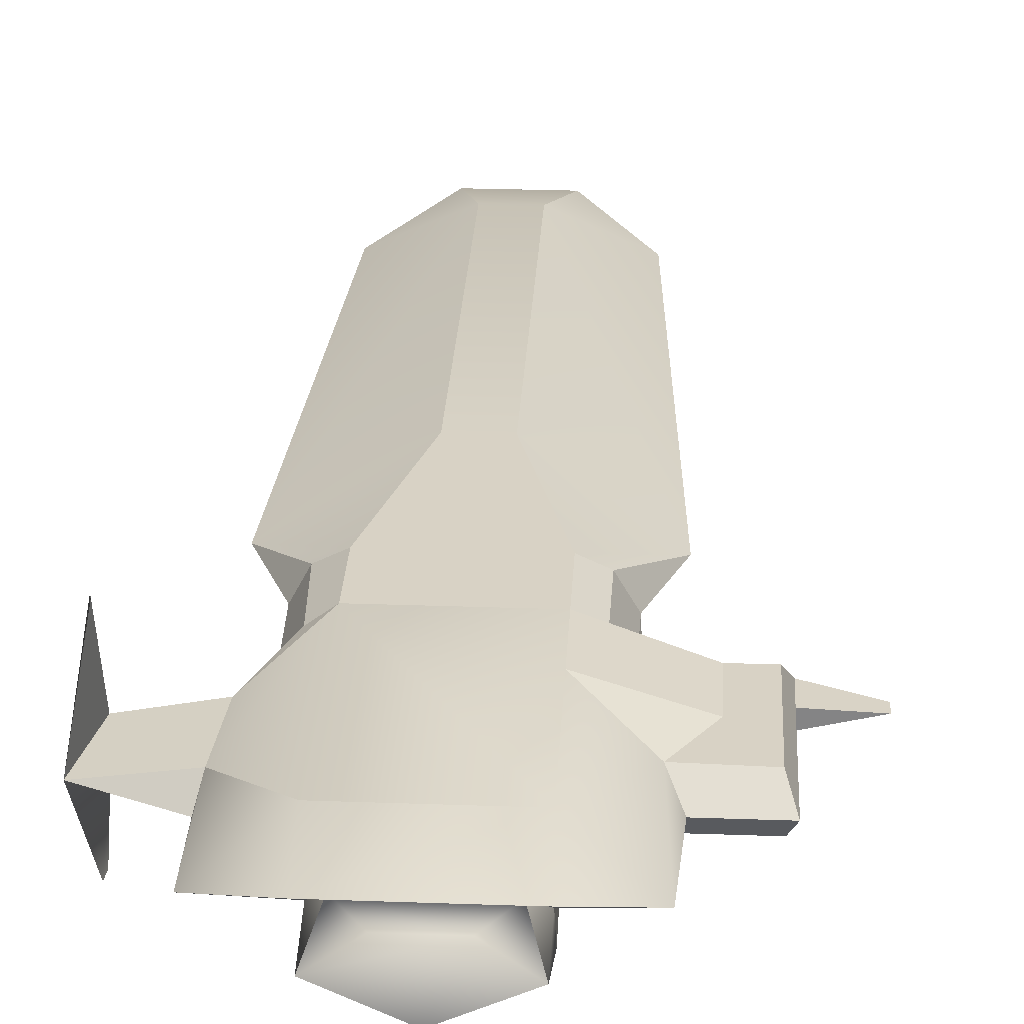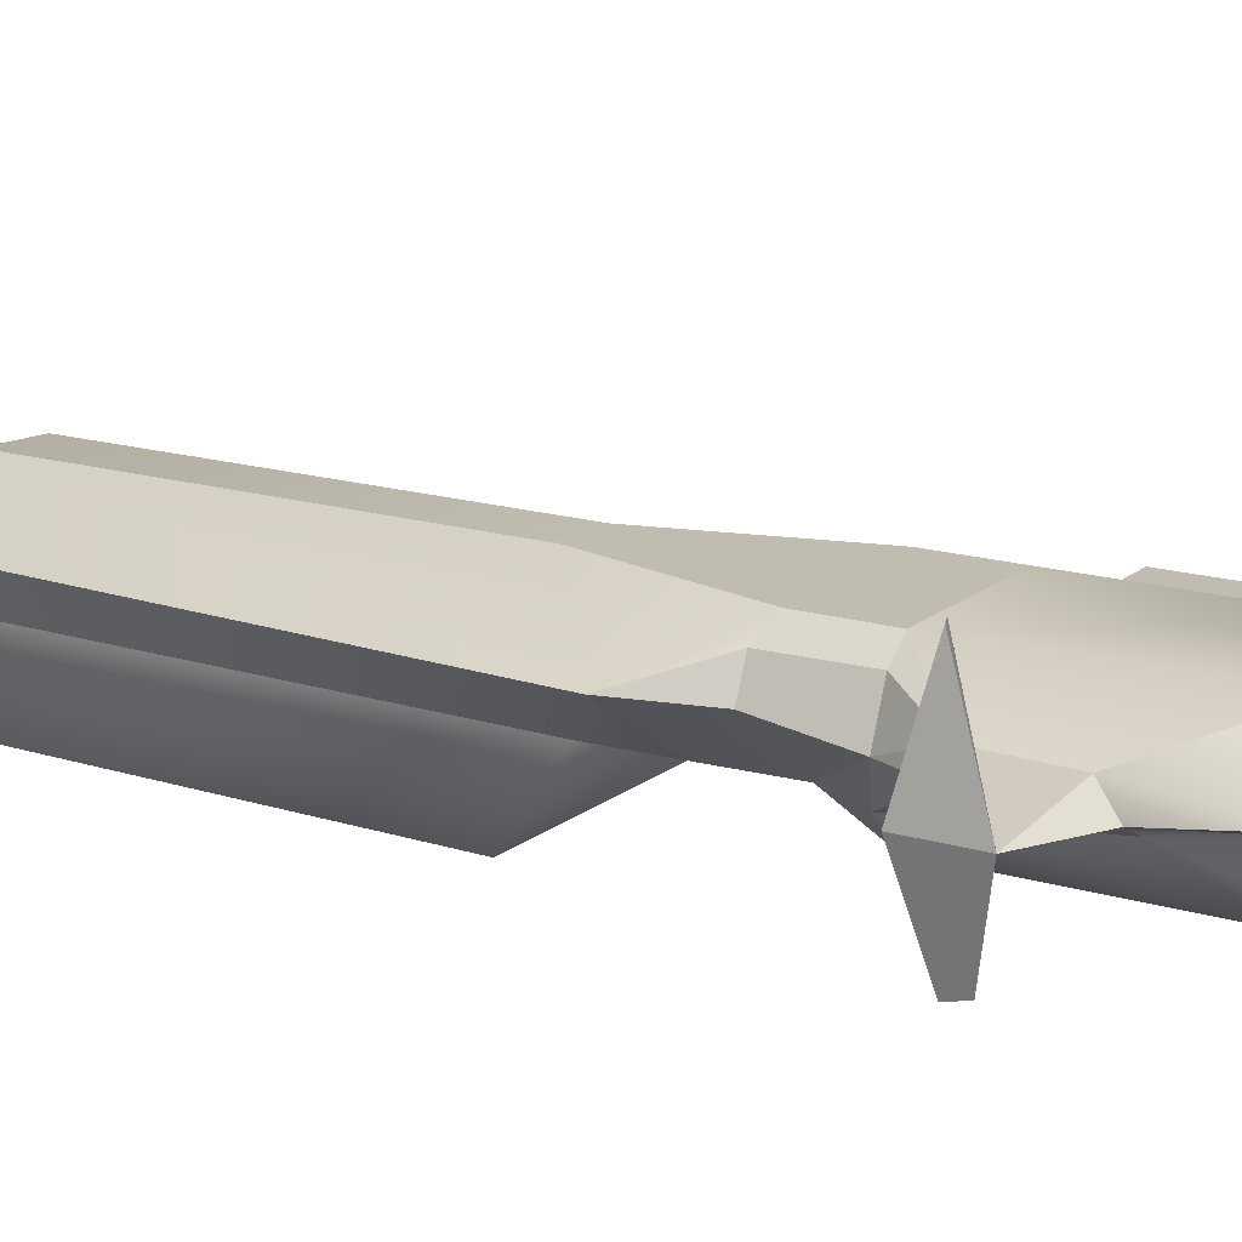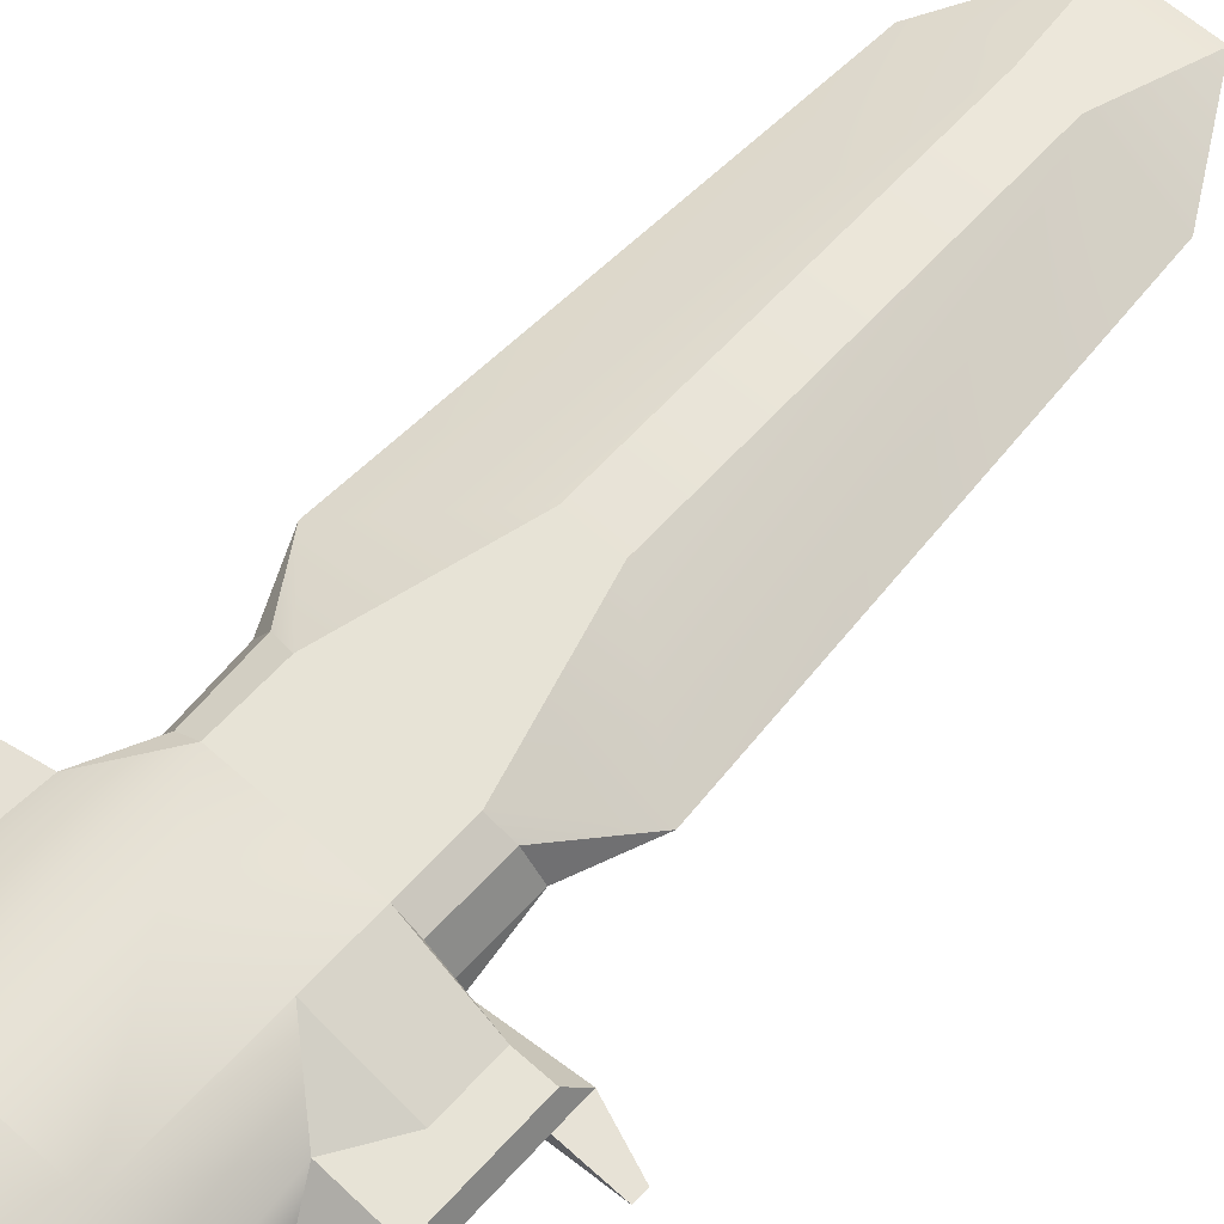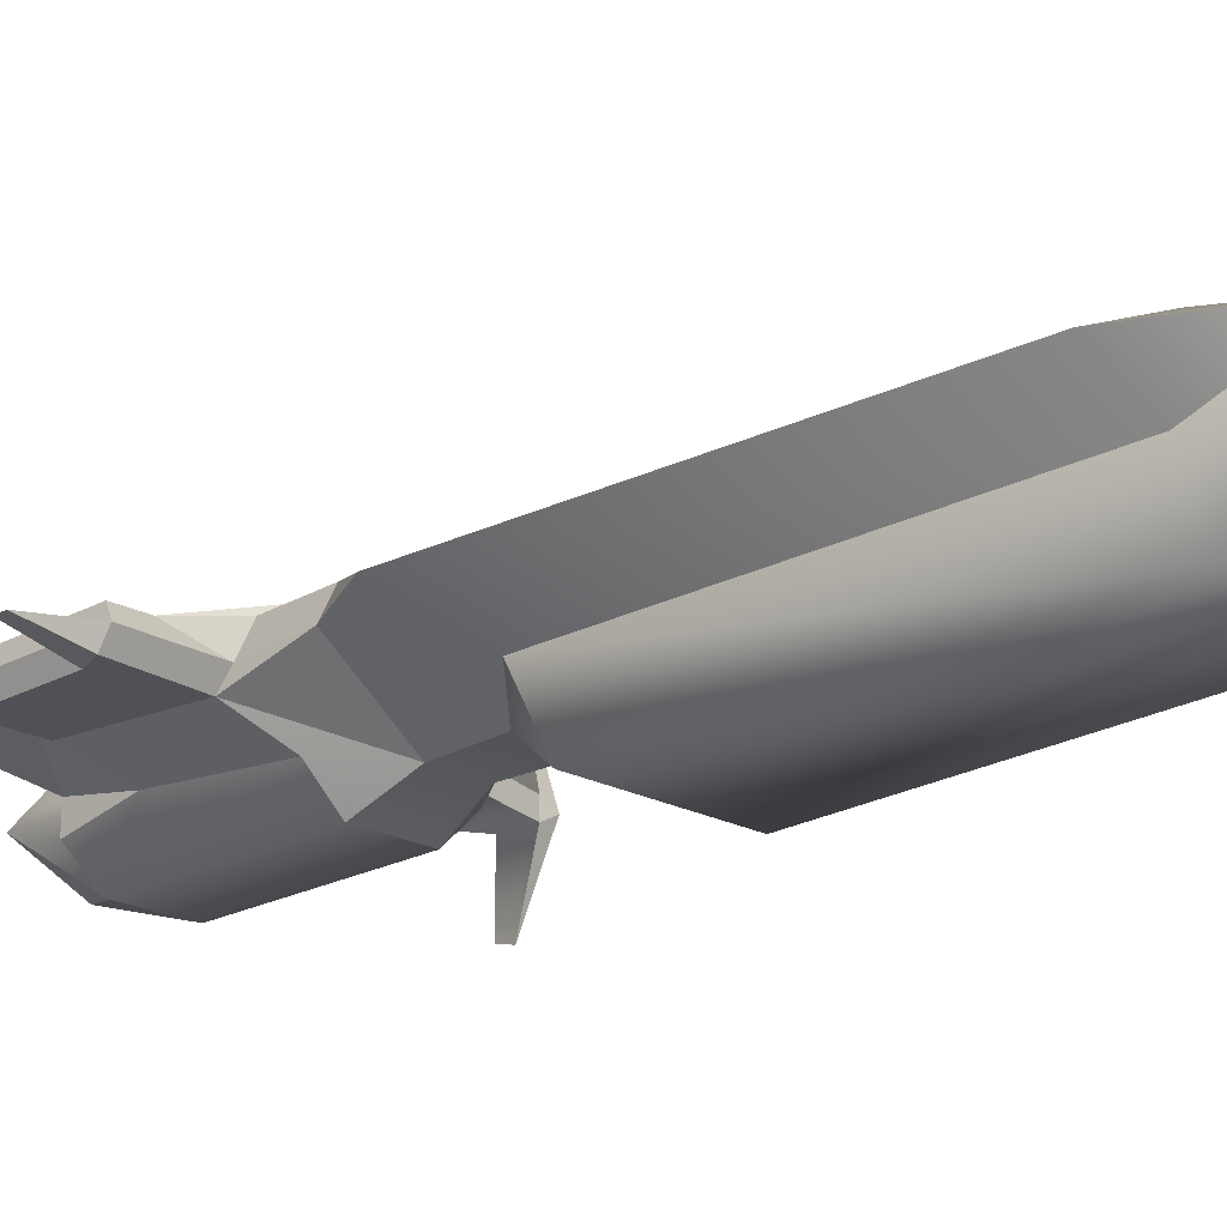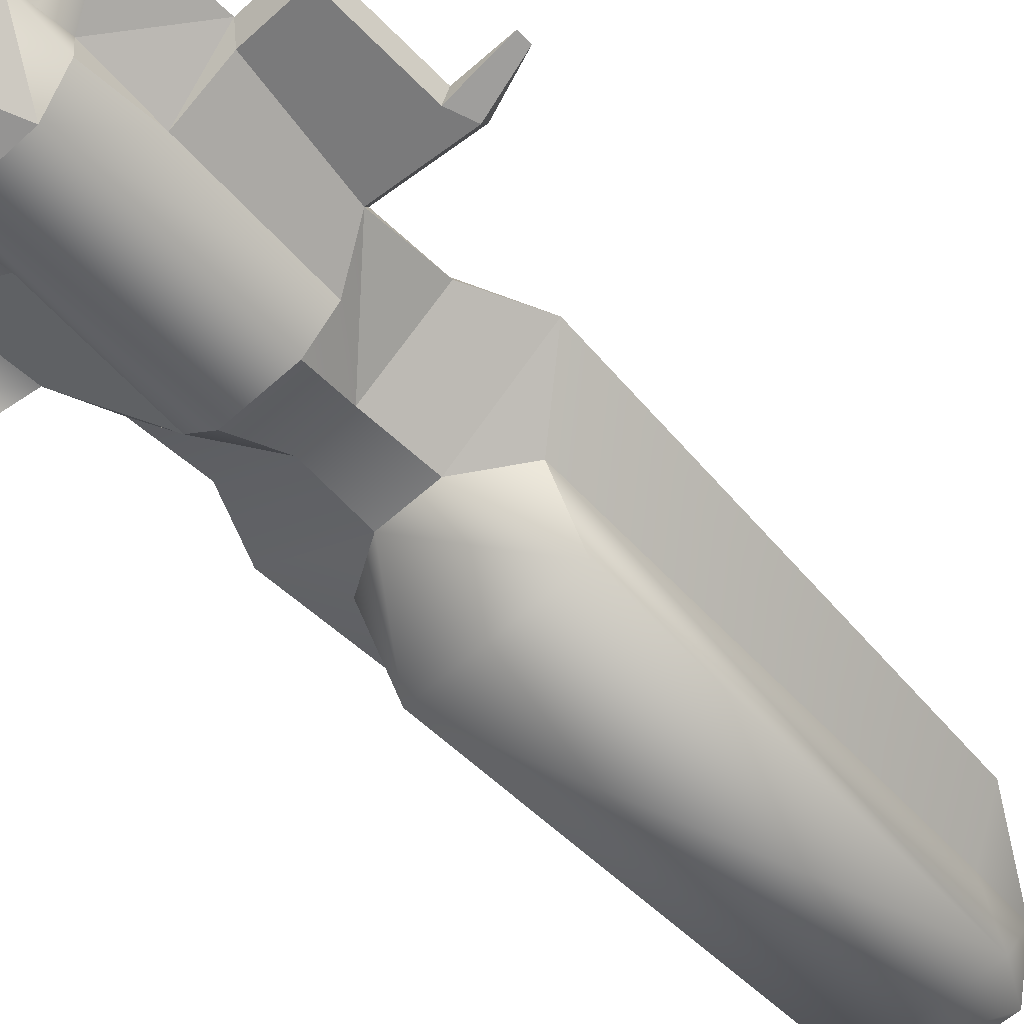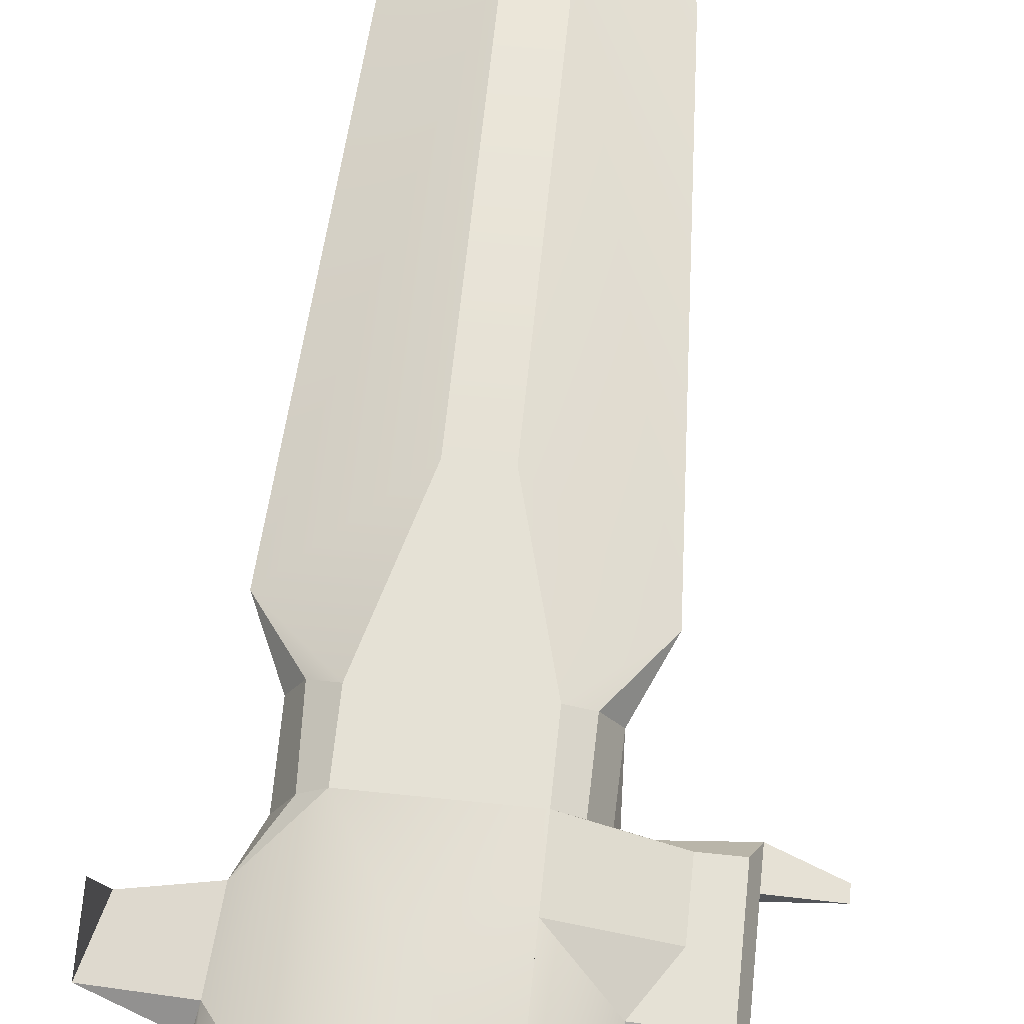
<metadata>
{"format":"obj","ext":"obj","renderer":"f3d","projection":"perspective","resolution":1024,"background":"white","views":[{"elev":27.7,"azim":-176.9,"up":"+Y"},{"elev":16.3,"azim":121.9,"up":"+Y"},{"elev":62.6,"azim":-137.9,"up":"+Y"},{"elev":-20.5,"azim":-44.7,"up":"+Y"},{"elev":-58.1,"azim":-136.7,"up":"+Y"},{"elev":65.1,"azim":-174.1,"up":"+Y"}]}
</metadata>
<code>
g FrontUV_LOD2
v 30.79 3.017 -29.94
v 30.79 3.017 -38.41
v 28.6 17.1 -33.22
v 28.6 17.75 -33.31
v 30.79 3.017 -29.94
v 28.6 -9.052 -33.31
v 28.6 -8.399 -35.98
v 30.79 3.017 -38.41
v 28.3 4.332 -29.94
v 30.79 3.017 -29.94
v 28.6 17.75 -33.31
v 30.79 3.017 -38.41
v 28.3 4.332 -29.94
v 28.6 17.75 -33.31
v 28.6 17.1 -33.22
v 30.79 3.017 -29.94
v 28.3 4.332 -29.94
v 28.3 1.702 -29.94
v 30.79 3.017 -29.94
v 28.3 1.702 -29.94
v 28.6 -9.052 -33.31
v 28.3 1.702 -29.94
v 30.79 3.017 -38.41
v 28.6 -8.399 -35.98
v 28.6 -9.052 -33.31
v 9.835 10.18 -10.47
v 3.546 10.18 12.64
v 20.02 4.65 0.02102
v 15.54 3.957 -9.795
v 20.02 4.65 0.02102
v 4.287 -4.89 0.8714
v 3.821 -4.89 -9.795
v 12.89 7.931 -20.62
v 15.56 2.31 -20.79
v 18.12 5.362 -28.35
v 13.39 7.972 -9.594
v 20.02 4.65 0.02102
v 15.54 3.957 -9.795
v 10.04 -3.867 -18.02
v 3.821 -4.89 -9.795
v 5.246 -8.518 -17.85
v 3.546 10.18 68.36
v 6.578 5.068 85.1
v 15.99 4.65 68.36
v 12.26 -1.947 6.049
v 10.28 -1.947 71.09
v 10.28 -12.55 74.28
v 12.26 -12.55 13.14
v 6.578 5.068 85.1
v 3.799 -6.322 85.1
v 18.91 5.362 -39.53
v 9.835 10.18 -51.56
v 9.835 10.18 -20.51
v 18.12 5.362 -28.35
v 7.656 3.28 -53.82
v 9.819 0.1531 -50.4
v 9.748 -1.324 -58.5
v 0 -5.931 -58.5
v 5.246 -8.518 -49.07
v -5.246 -8.518 -49.07
v 18.91 5.362 -39.53
v 19.78 2.31 -42.25
v 19.24 4.118 -55.66
v -20.02 3.224 -41.57
v -10.03 -1.853 -39.27
v -18.88 0.6762 -39.99
v -10.04 -3.867 -18.02
v -3.821 -4.89 -9.795
v -16.29 0.6762 -21.64
v -9.835 10.18 -10.47
v -20.02 4.65 0.02102
v -3.546 10.18 12.64
v -4.287 -4.89 0.8714
v -20.02 4.65 0.02102
v -15.71 3.957 -9.795
v -3.821 -4.89 -9.795
v -13.24 8.426 -10.17
v -9.835 10.18 -10.47
v -9.835 10.18 -20.5
v -13.12 8.264 -20.46
v -13.24 8.426 -10.17
v -5.246 -8.518 -17.85
v -6.578 5.068 85.1
v -3.546 10.18 68.36
v -15.99 4.65 68.36
v -9.836 -1.947 71.32
v -15.99 4.65 68.36
v -20.02 4.65 0.02102
v -11.19 -1.947 7.265
v -6.578 5.068 85.1
v -9.835 10.18 -30.51
v -9.835 10.18 -51.56
v -18.11 6.035 -37.8
v -9.748 -1.324 -58.5
v -7.674 3.28 -53.83
v -4.052 2.931 -58.5
v -18.11 6.035 -37.8
v -19.2 4.118 -55.67
v -20.02 3.224 -41.57
v 18.88 2.31 -28.35
v 10.04 -3.867 -18.02
v 10.03 -1.853 -39.25
v 19.78 2.31 -42.25
v 19.78 2.31 -42.25
v 10.03 -1.853 -39.25
v 9.819 0.1531 -50.4
v 6.578 5.068 85.1
v 3.546 10.18 68.36
v -3.546 10.18 68.36
v -6.578 5.068 85.1
v 3.546 10.18 12.64
v -3.546 10.18 12.64
v 5.246 -8.518 -49.07
v 5.246 -8.518 -17.85
v -5.246 -8.518 -17.85
v -5.246 -8.518 -49.07
v 5.246 -8.518 -17.85
v 3.821 -4.89 -9.795
v -3.821 -4.89 -9.795
v -5.246 -8.518 -17.85
v 9.835 10.18 -51.56
v 19.24 4.118 -55.66
v 9.591 8.457 -62.37
v 20.02 4.65 0.02102
v 12.26 -1.947 6.049
v 4.287 -4.89 0.8714
v 10.02 -3.855 -50.17
v 5.246 -8.518 -49.07
v 10.02 -3.855 -50.17
v 10.03 -1.853 -39.25
v 10.04 -3.867 -18.02
v 5.246 -8.518 -17.85
v -9.591 8.457 -62.37
v -10.03 -1.853 -39.27
v -20.02 3.224 -41.57
v -9.819 0.1531 -50.4
v 4.287 -4.89 0.8714
v 12.26 -12.55 13.14
v -11.19 -12.55 13.14
v -4.287 -4.89 0.8714
v 10.28 -12.55 74.28
v 3.799 -6.322 85.1
v -3.799 -6.322 85.1
v -9.836 -12.55 74.28
v -19.2 4.118 -55.67
v 4.287 -4.89 0.8714
v -4.287 -4.89 0.8714
v 7.656 3.28 -53.82
v 4.052 2.931 -58.5
v -11.19 -1.947 7.265
v -9.819 0.1531 -50.4
v -9.748 -1.324 -58.5
v -10.02 -3.855 -50.17
v -5.246 -8.518 -49.07
v -5.246 -8.518 -17.85
v -10.04 -3.867 -18.02
v -10.03 -1.853 -39.27
v -10.02 -3.855 -50.17
v -28.08 0.6762 -24.02
v -29.08 3.224 -24.04
v -29.08 3.224 -41.57
v -28.08 0.6762 -39.99
v -20.02 3.224 -41.57
v -18.88 0.6762 -39.99
v -28.08 0.6762 -39.99
v -29.08 3.224 -41.57
v -29.08 3.224 -24.04
v -28.08 0.6762 -24.02
v -37.12 2.904 -24.04
v -10.03 -1.853 -39.27
v -10.04 -3.867 -18.02
v -16.29 0.6762 -21.64
v -18.88 0.6762 -39.99
v -28.08 0.6762 -24.02
v -16.29 0.6762 -21.64
v -29.37 0.6762 -20.38
v -29.08 3.224 -19.14
v -29.08 3.224 -24.04
v -37.12 2.904 -24.04
v -37.12 2.904 -22.12
v -29.08 3.224 -19.14
v -15.5 3.52 -20.4
v -22.84 6.035 -21.69
v -27.8 6.035 -21.69
v -37.12 2.904 -22.12
v -29.37 0.6762 -20.38
v -29.08 3.224 -19.14
v -16.29 0.6762 -21.64
v -15.5 3.52 -20.4
v -29.08 3.224 -19.14
v -29.37 0.6762 -20.38
v -10.02 -3.855 -50.17
v -10.03 -1.853 -39.27
v -9.819 0.1531 -50.4
v -9.835 10.18 -20.5
v -22.84 6.035 -21.69
v -13.12 8.264 -20.46
v -22.84 6.035 -30.51
v -22.84 6.035 -21.69
v -9.835 10.18 -20.5
v -9.835 10.18 -30.51
v -9.835 10.18 -20.5
v -9.835 10.18 -10.47
v 9.835 10.18 -10.47
v 9.835 10.18 -20.51
v -27.8 6.035 -38.1
v -27.8 6.035 -21.69
v -22.84 6.035 -21.69
v -22.84 6.035 -30.51
v -18.11 6.035 -37.8
v -29.08 3.224 -19.14
v -27.8 6.035 -21.69
v -27.8 6.035 -38.1
v -29.08 3.224 -41.57
v -29.08 3.224 -24.04
v -18.11 6.035 -37.8
v -20.02 3.224 -41.57
v -29.08 3.224 -41.57
v -27.8 6.035 -38.1
v 30.79 3.017 -38.41
v 18.91 5.362 -39.53
v 18.12 5.362 -28.35
v 28.3 4.332 -29.94
v 18.88 2.31 -28.35
v 28.3 1.702 -29.94
v 28.3 4.332 -29.94
v 18.12 5.362 -28.35
v 30.79 3.017 -38.41
v 28.3 1.702 -29.94
v 18.88 2.31 -28.35
v 19.78 2.31 -42.25
v 30.79 3.017 -38.41
v 19.78 2.31 -42.25
v 18.91 5.362 -39.53
v 15.56 2.31 -20.79
v 9.819 0.1531 -50.4
v -28.08 0.6762 -39.99
v -18.88 0.6762 -39.99
v 18.91 5.362 -39.53
v 5.246 -8.518 -49.07
v -5.246 -8.518 -49.07
v -9.748 -1.324 -58.5
v 0 -5.931 -58.5
v 9.748 -1.324 -58.5
v 5.246 -8.518 -49.07
v 0 -5.931 -58.5
v -5.246 -8.518 -49.07
v 9.748 -1.324 -58.5
v -7.674 3.28 -53.83
v -28.08 0.6762 -24.02
v -29.37 0.6762 -20.38
v -37.12 2.904 -22.12
v -37.12 2.904 -24.04
v -6.578 5.068 85.1
v -3.799 -6.322 85.1
v 3.799 -6.322 85.1
v 6.578 5.068 85.1
v -15.71 3.957 -9.795
v -15.5 3.52 -20.4
v -16.29 0.6762 -21.64
v -16.29 0.6762 -21.64
v -3.821 -4.89 -9.795
v -15.71 3.957 -9.795
v 15.56 2.31 -20.79
v 10.04 -3.867 -18.02
v 18.88 2.31 -28.35
v 15.56 2.31 -20.79
v 18.12 5.362 -28.35
v 15.56 2.31 -20.79
v 18.88 2.31 -28.35
v 15.54 3.957 -9.795
v 15.56 2.31 -20.79
v 12.89 7.931 -20.62
v 13.39 7.972 -9.594
v -9.835 10.18 -30.51
v -18.11 6.035 -37.8
v -22.84 6.035 -30.51
v 19.78 2.31 -42.25
v 9.819 0.1531 -50.4
v 19.24 4.118 -55.66
v -9.819 0.1531 -50.4
v -20.02 3.224 -41.57
v -19.2 4.118 -55.67
v 15.99 4.65 68.36
v 10.28 -1.947 71.09
v -9.836 -12.55 74.28
v -9.836 -1.947 71.32
v -11.19 -1.947 7.265
v -11.19 -12.55 13.14
v 12.26 -1.947 6.049
v -4.287 -4.89 0.8714
v -11.19 -1.947 7.265
v -20.02 4.65 0.02102
v 6.578 5.068 85.1
v -3.799 -6.322 85.1
v -6.578 5.068 85.1
v 9.835 10.18 -20.51
v 12.89 7.931 -20.62
v 18.12 5.362 -28.35
v 13.39 7.972 -9.594
v 12.89 7.931 -20.62
v 9.835 10.18 -20.51
v 9.835 10.18 -10.47
v 13.39 7.972 -9.594
v -13.12 8.264 -20.46
v -22.84 6.035 -21.69
v -15.5 3.52 -20.4
v -13.24 8.426 -10.17
v -13.12 8.264 -20.46
v -15.5 3.52 -20.4
v -15.71 3.957 -9.795
v -20.02 4.65 0.02102
v -13.24 8.426 -10.17
v -15.71 3.957 -9.795
f 1 2 3
f 1 3 4
f 5 6 7
f 5 7 8
f 9 10 11
f 12 13 14
f 12 14 15
f 16 17 18
f 19 20 21
f 22 23 24
f 22 24 25
f 26 27 28
f 29 30 31
f 29 31 32
f 33 34 35
f 36 37 38
f 39 40 41
f 42 43 44
f 45 46 47
f 45 47 48
f 49 50 47
f 49 47 46
f 51 52 53
f 51 53 54
f 42 44 28
f 55 56 57
f 58 59 60
f 61 62 63
f 64 65 66
f 67 68 69
f 70 71 72
f 73 74 75
f 73 75 76
f 70 77 71
f 78 79 80
f 78 80 81
f 67 82 68
f 83 84 85
f 86 87 88
f 86 88 89
f 86 90 87
f 91 92 93
f 71 85 84
f 94 95 96
f 97 98 99
f 100 101 102
f 100 102 103
f 104 105 106
f 107 108 109
f 107 109 110
f 108 111 112
f 108 112 109
f 113 114 115
f 113 115 116
f 117 118 119
f 117 119 120
f 121 122 123
f 124 125 126
f 56 127 57
f 128 129 130
f 128 130 131
f 128 131 132
f 123 133 92
f 123 92 121
f 134 135 136
f 137 138 139
f 137 139 140
f 141 142 143
f 141 143 144
f 92 133 145
f 145 93 92
f 118 146 147
f 118 147 119
f 138 141 144
f 138 144 139
f 96 95 148
f 96 148 149
f 140 139 150
f 151 152 153
f 154 155 156
f 154 156 157
f 154 157 158
f 159 160 161
f 159 161 162
f 163 164 165
f 163 165 166
f 167 168 169
f 170 171 172
f 170 172 173
f 174 175 176
f 177 178 179
f 177 179 180
f 181 182 183
f 181 183 184
f 185 186 187
f 188 189 190
f 188 190 191
f 192 193 194
f 195 196 197
f 198 199 200
f 198 200 201
f 202 203 204
f 202 204 205
f 92 91 202
f 92 202 53
f 92 53 52
f 206 207 208
f 206 208 209
f 206 209 210
f 211 212 213
f 211 213 214
f 211 214 215
f 216 217 218
f 216 218 219
f 220 221 222
f 220 222 223
f 224 225 226
f 224 226 227
f 228 229 230
f 228 230 231
f 232 233 234
f 203 112 111
f 203 111 204
f 39 235 40
f 236 130 129
f 174 237 238
f 174 238 175
f 72 71 84
f 27 42 28
f 239 122 121
f 127 240 57
f 241 242 243
f 244 245 246
f 153 152 247
f 148 248 149
f 152 151 249
f 250 251 252
f 250 252 253
f 254 255 256
f 254 256 257
f 258 259 260
f 261 262 263
f 264 265 266
f 32 267 29
f 268 269 270
f 271 272 273
f 271 273 274
f 275 276 277
f 278 279 280
f 281 282 283
f 124 284 285
f 124 285 125
f 286 287 288
f 286 288 289
f 137 290 138
f 291 292 293
f 294 285 284
f 286 295 296
f 286 296 287
f 297 298 299
f 300 301 302
f 300 302 303
f 26 28 304
f 305 306 307
f 308 309 310
f 308 310 311
f 312 313 314
g Engine
v -4.052 2.931 -58.5
v 4.052 2.931 -58.5
v 9.748 -1.324 -58.5
v 0 -5.931 -58.5
v -9.748 -1.324 -58.5
v 9.819 0.1531 -50.4
v 7.656 3.28 -53.82
v 19.24 4.118 -55.66
v -7.674 3.28 -53.83
v -9.819 0.1531 -50.4
v -19.2 4.118 -55.67
v 9.591 8.457 -62.37
v -7.674 3.28 -53.83
v -9.591 8.457 -62.37
v -9.591 8.457 -62.37
f 315 316 317
f 315 317 318
f 315 318 319
f 320 321 322
f 323 324 325
f 322 321 326
f 321 327 328
f 321 328 326
f 325 329 323

</code>
